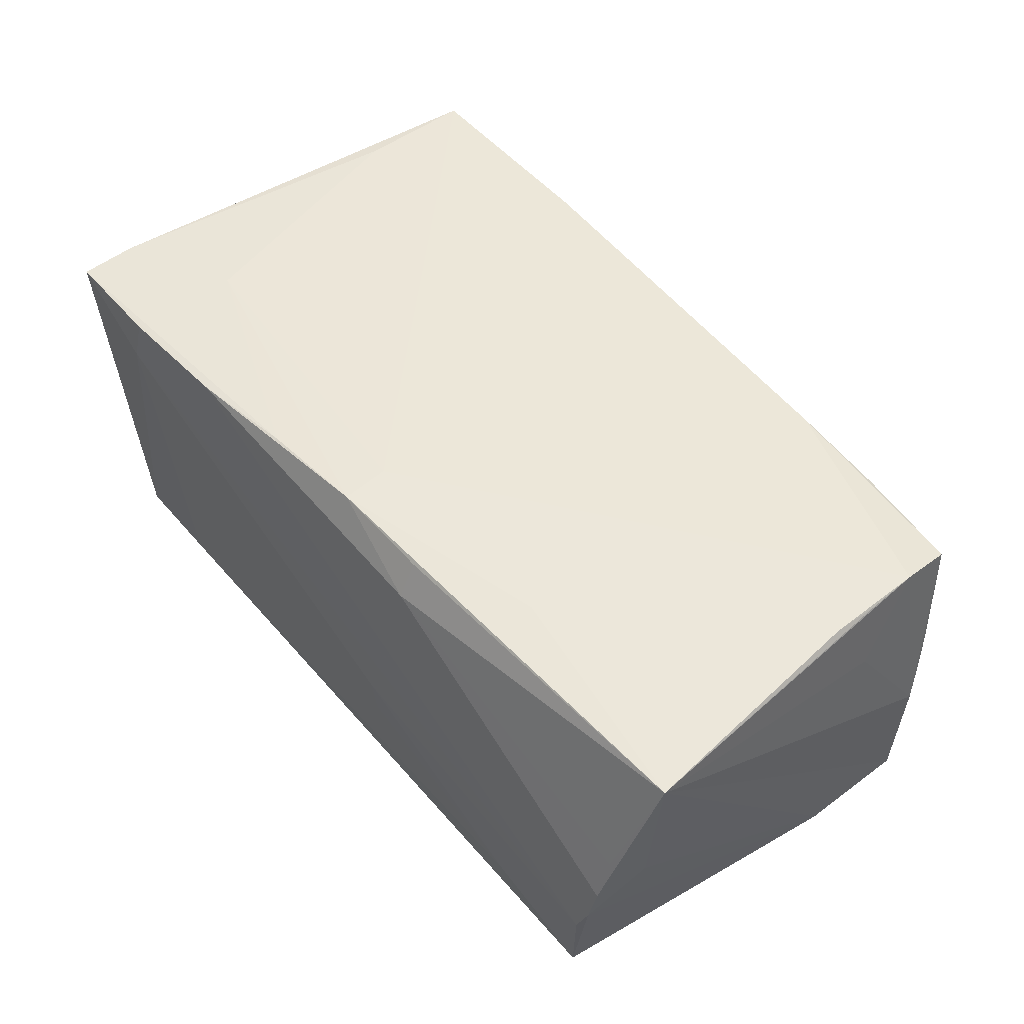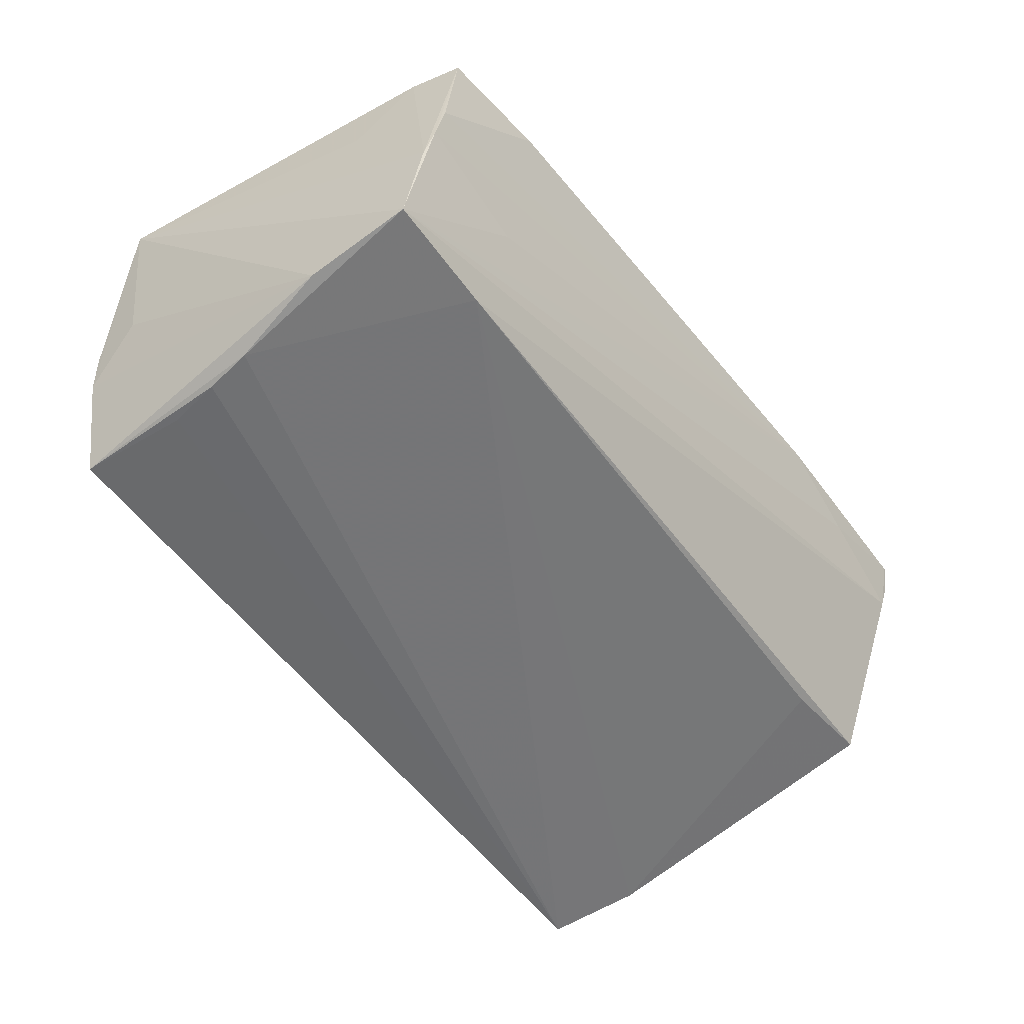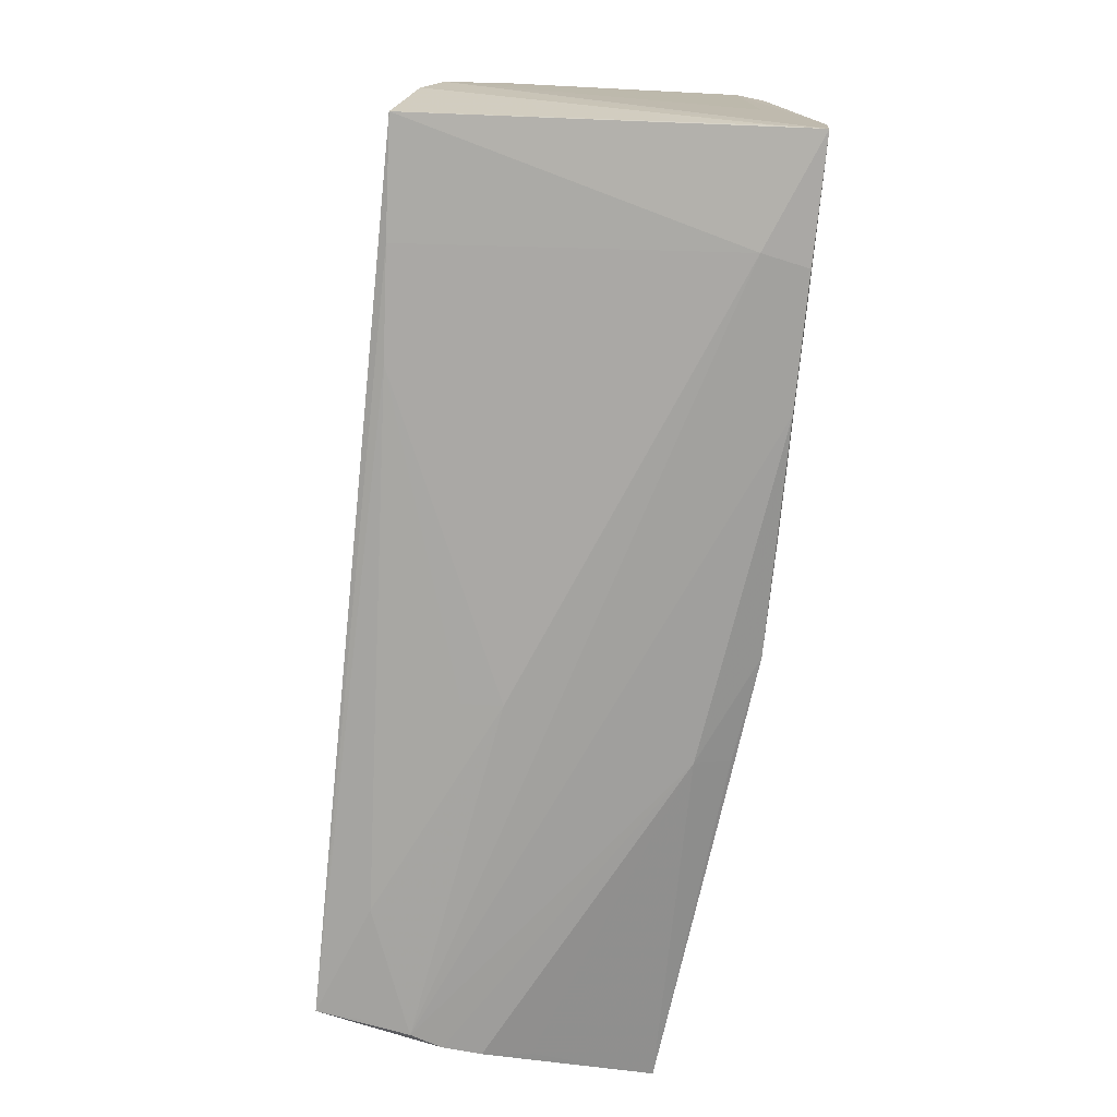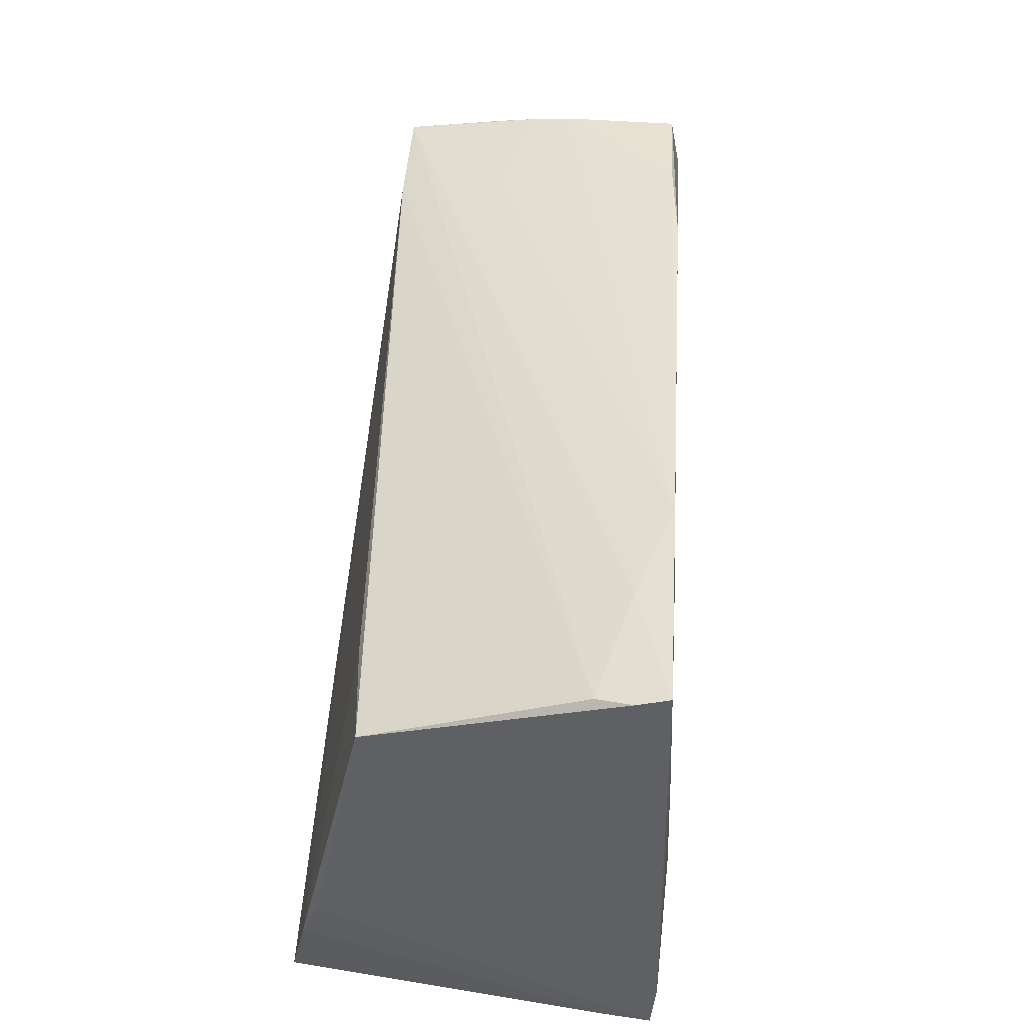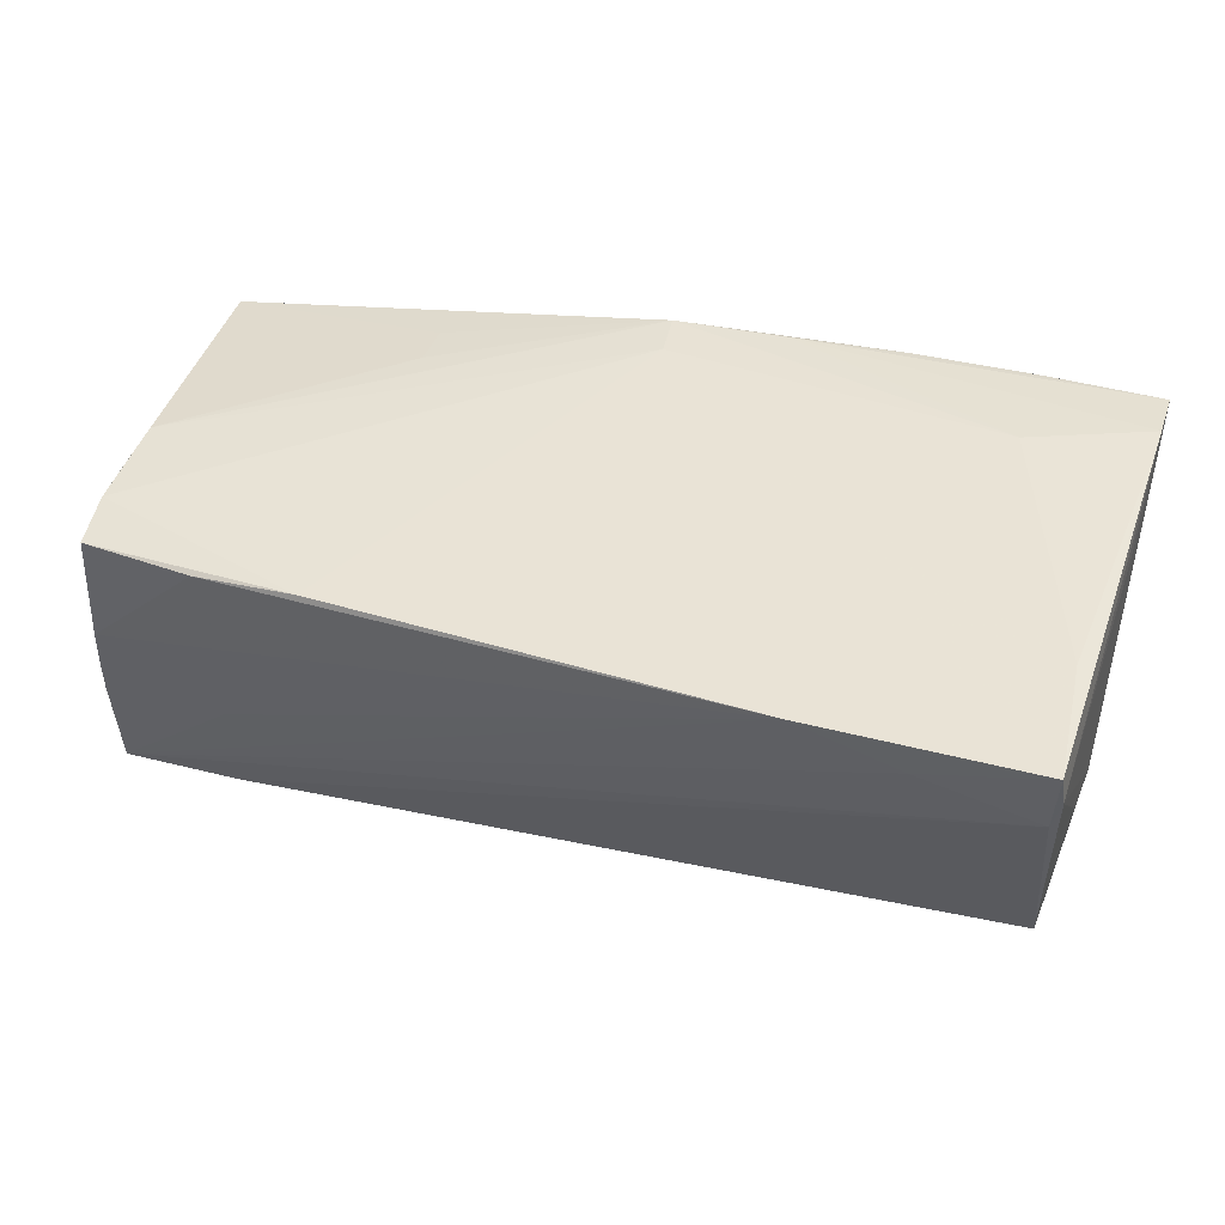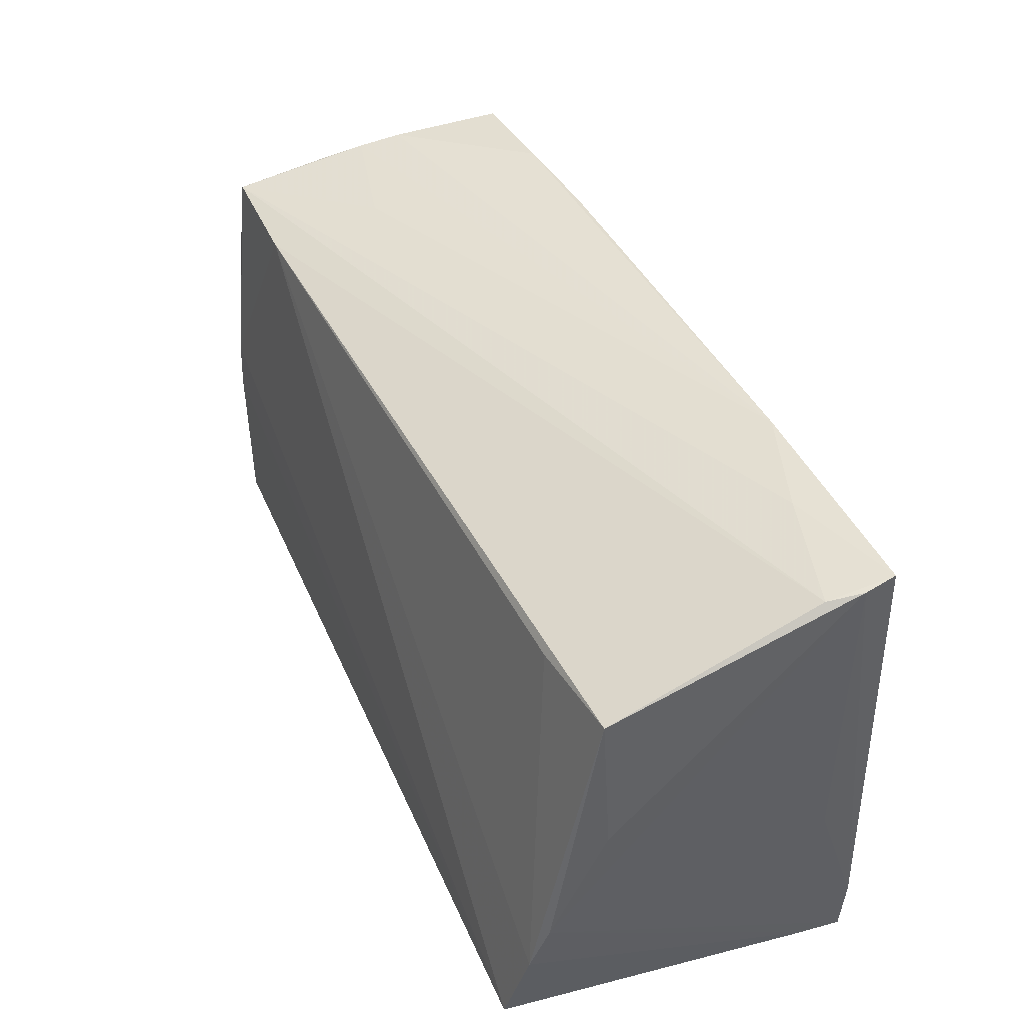
<metadata>
{"format":"obj","ext":"obj","renderer":"f3d","projection":"perspective","resolution":1024,"background":"white","views":[{"elev":47.8,"azim":52.2,"up":"+Z"},{"elev":-52.9,"azim":125.1,"up":"+Z"},{"elev":-75.3,"azim":-95.9,"up":"+Y"},{"elev":46.1,"azim":-85.1,"up":"+Y"},{"elev":41.1,"azim":-161.1,"up":"+Z"},{"elev":43.6,"azim":-112.5,"up":"+Y"}]}
</metadata>
<code>
v 0.05332 0.0116 -0.02076
v -0.05167 0.03173 0.01168
v 0.04833 -0.01199 -0.02327
v 0.05241 -0.02476 -0.004407
v -0.02369 -0.02717 0.02046
v 0.04894 -0.02499 -0.02327
v -0.05266 0.0324 0.01578
v 0.01051 -0.02727 -0.005959
v -0.05146 0.02253 -0.01275
v -0.05243 -0.02765 0.01505
v -0.03853 -0.01451 0.0212
v 0.02847 -0.01025 0.01924
v -0.04973 -0.02571 -0.02327
v 0.0509 0.02878 0.01655
v 0.05347 -0.01847 -0.0032
v -0.05073 0.01798 0.02006
v 0.04915 -0.02542 -0.01838
v 0.05241 0.009998 0.01786
v 0.01556 -0.02523 0.01504
v -0.05227 0.03311 0.01943
v 0.05224 0.01595 0.01753
v 0.05306 0.01534 0.008638
v 0.05255 -0.02329 0.001127
v 0.03793 0.02722 -0.005519
v -0.05264 -0.02799 0.02022
v 0.03744 0.03029 0.01689
v 0.05194 0.02807 0.002853
v 0.003307 -0.02406 0.02097
v 0.02532 0.03059 0.01794
v 0.05165 0.02238 0.01768
v 0.05047 -0.0002333 -0.0228
v 0.05314 0.02626 -0.007192
v 0.0535 0.02428 -0.01923
v -0.02439 -0.02604 -0.02167
v -0.05182 -0.01476 -0.02099
v -0.01 -0.02525 0.02086
v 0.05033 -0.02589 -0.01256
v 0.0358 -0.02601 -0.01816
v -0.03674 -0.02596 -0.02248
v -0.05277 -0.005018 0.01549
v -0.03989 -0.02858 0.01492
v 0.05254 0.02727 -0.002323
v -0.0524 -0.008912 -0.01881
v -0.05237 0.004733 -0.01207
v -0.03877 -0.028 0.02025
v -0.03808 0.03254 0.01511
v 0.01081 -0.02686 -0.01051
v 0.02877 -0.01604 0.0188
v -0.026 0.03311 0.01892
v 0.01557 -0.02318 0.01927
v 0.03949 0.02404 -0.01904
v 0.05174 -0.02536 -0.008917
v 0.05586 -0.01899 0.01548
v 0.04954 -0.005785 -0.02324
v -0.0527 -0.02121 0.02074
v -0.03906 0.02174 -0.01413
v 0.002568 -0.01818 0.02102
f 40 43 25
f 9 35 43
f 55 40 25
f 25 13 41
f 25 43 10
f 43 35 10
f 10 13 25
f 10 35 13
f 43 40 7
f 20 2 7
f 7 2 9
f 7 55 20
f 40 55 7
f 35 9 56
f 20 55 16
f 16 55 11
f 14 29 30
f 14 27 26
f 26 29 14
f 37 41 8
f 32 53 33
f 14 30 32
f 51 2 33
f 9 2 51
f 51 56 9
f 35 56 51
f 13 35 51
f 33 31 51
f 51 31 13
f 44 9 43
f 43 7 44
f 44 7 9
f 18 53 21
f 21 30 18
f 53 30 21
f 46 2 20
f 33 2 46
f 37 8 38
f 5 41 37
f 12 53 18
f 18 28 12
f 18 30 57
f 57 28 18
f 57 30 29
f 20 16 57
f 57 16 11
f 11 28 57
f 22 30 53
f 53 32 22
f 22 32 30
f 42 27 14
f 14 32 42
f 42 32 33
f 33 24 42
f 1 31 33
f 6 31 1
f 33 53 1
f 13 31 54
f 54 31 6
f 6 38 34
f 17 6 37
f 37 38 17
f 17 38 6
f 25 41 45
f 45 5 25
f 41 5 45
f 25 5 36
f 36 5 28
f 36 55 25
f 11 55 36
f 36 28 11
f 19 5 37
f 28 5 19
f 48 28 53
f 53 12 48
f 48 12 28
f 20 57 49
f 49 57 29
f 49 46 20
f 29 26 49
f 49 26 27
f 27 42 49
f 49 42 24
f 49 24 33
f 33 46 49
f 15 1 53
f 3 6 13
f 13 54 3
f 3 54 6
f 47 38 8
f 8 34 47
f 47 34 38
f 39 8 41
f 39 34 8
f 39 41 13
f 13 6 39
f 6 34 39
f 23 4 53
f 53 19 23
f 23 19 4
f 53 28 50
f 50 19 53
f 28 19 50
f 53 4 52
f 52 15 53
f 37 6 52
f 6 1 52
f 1 15 52
f 52 19 37
f 4 19 52

</code>
